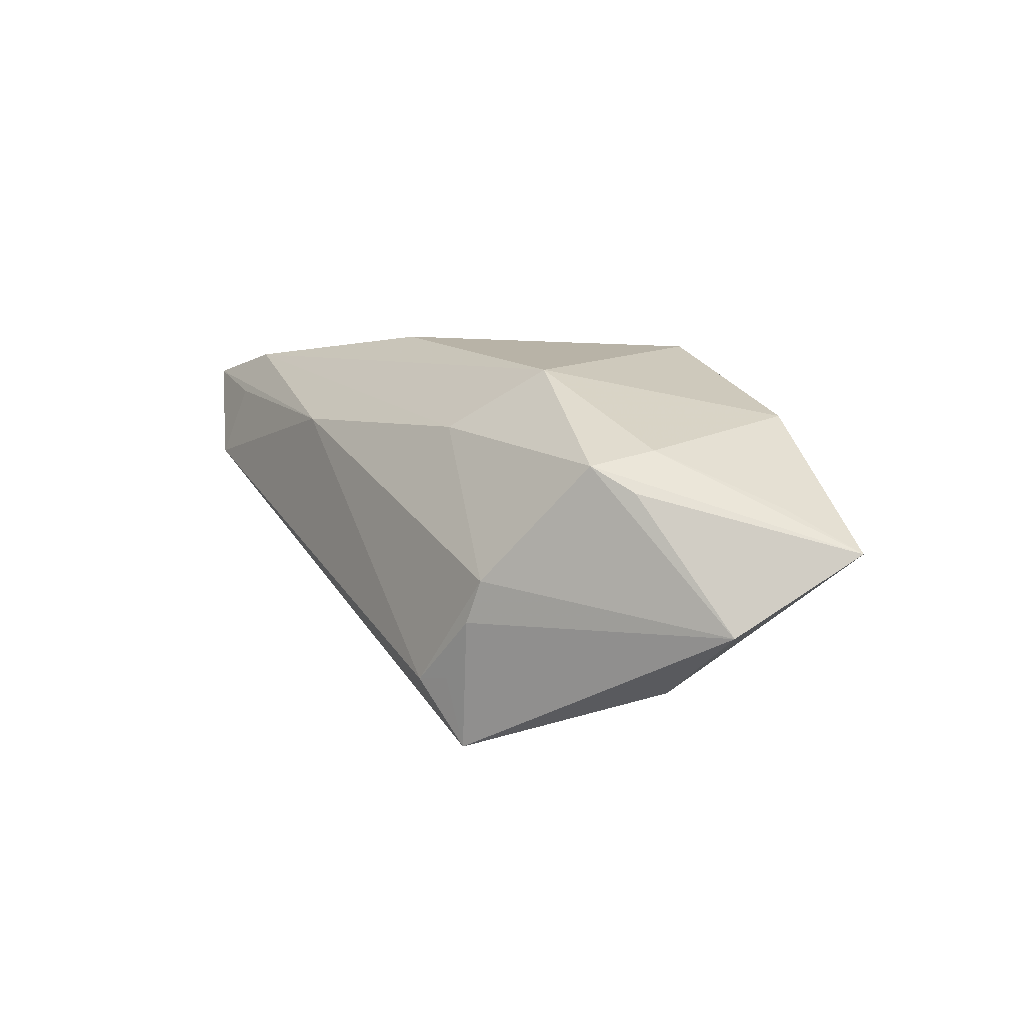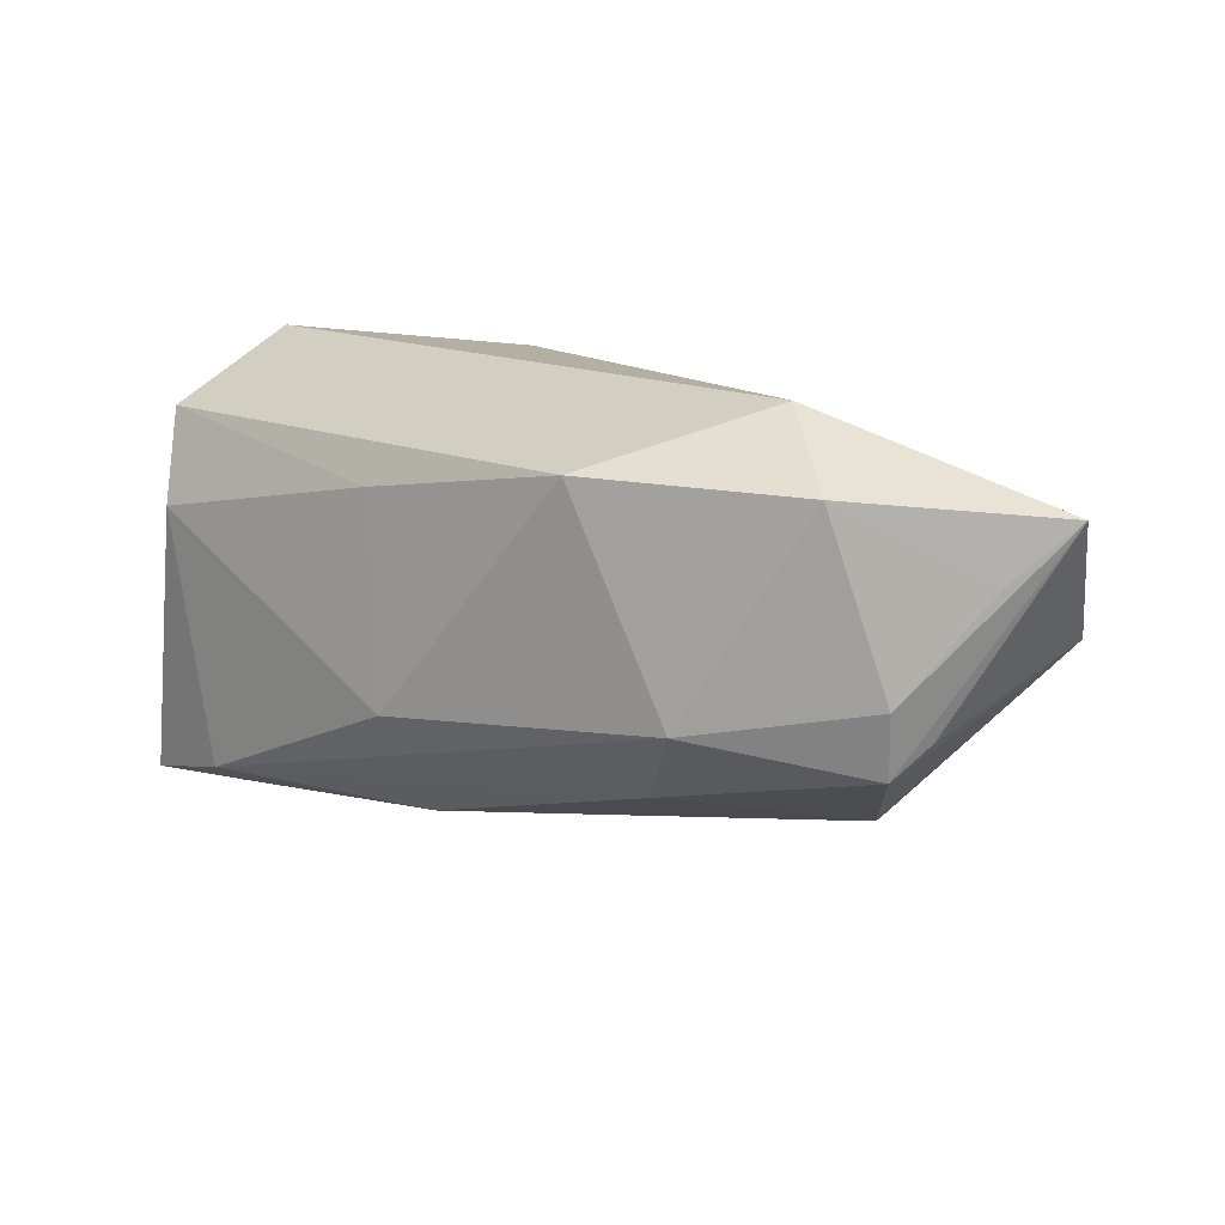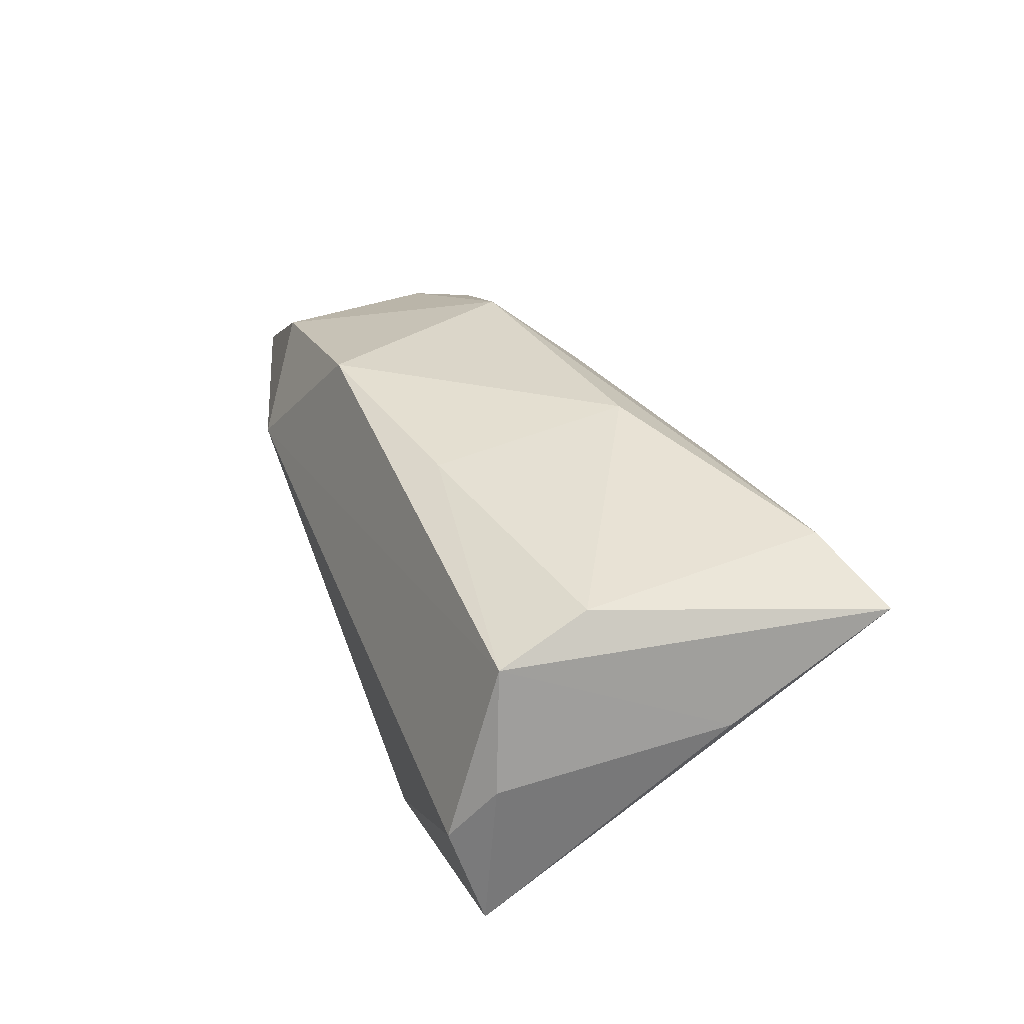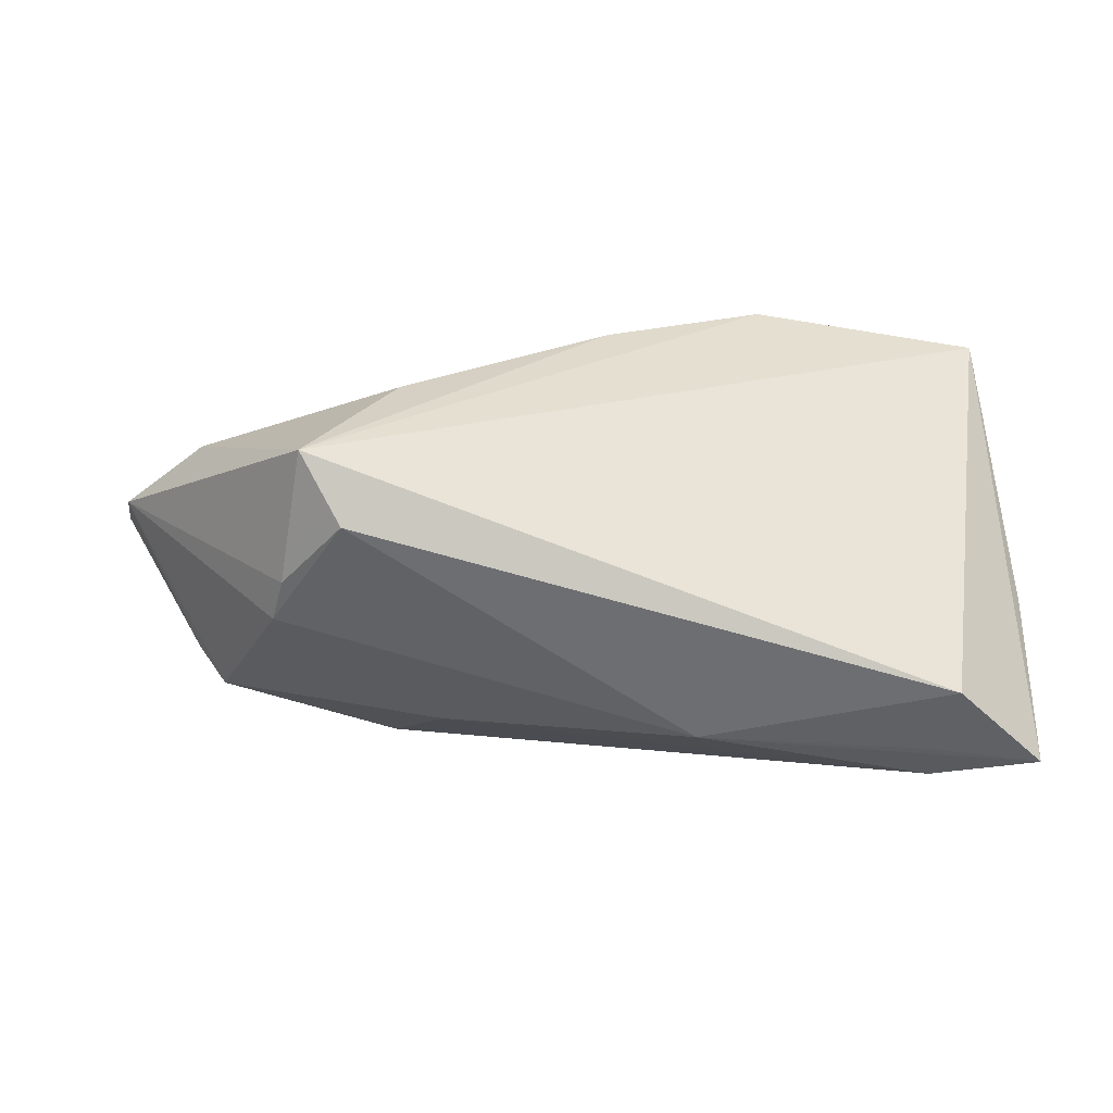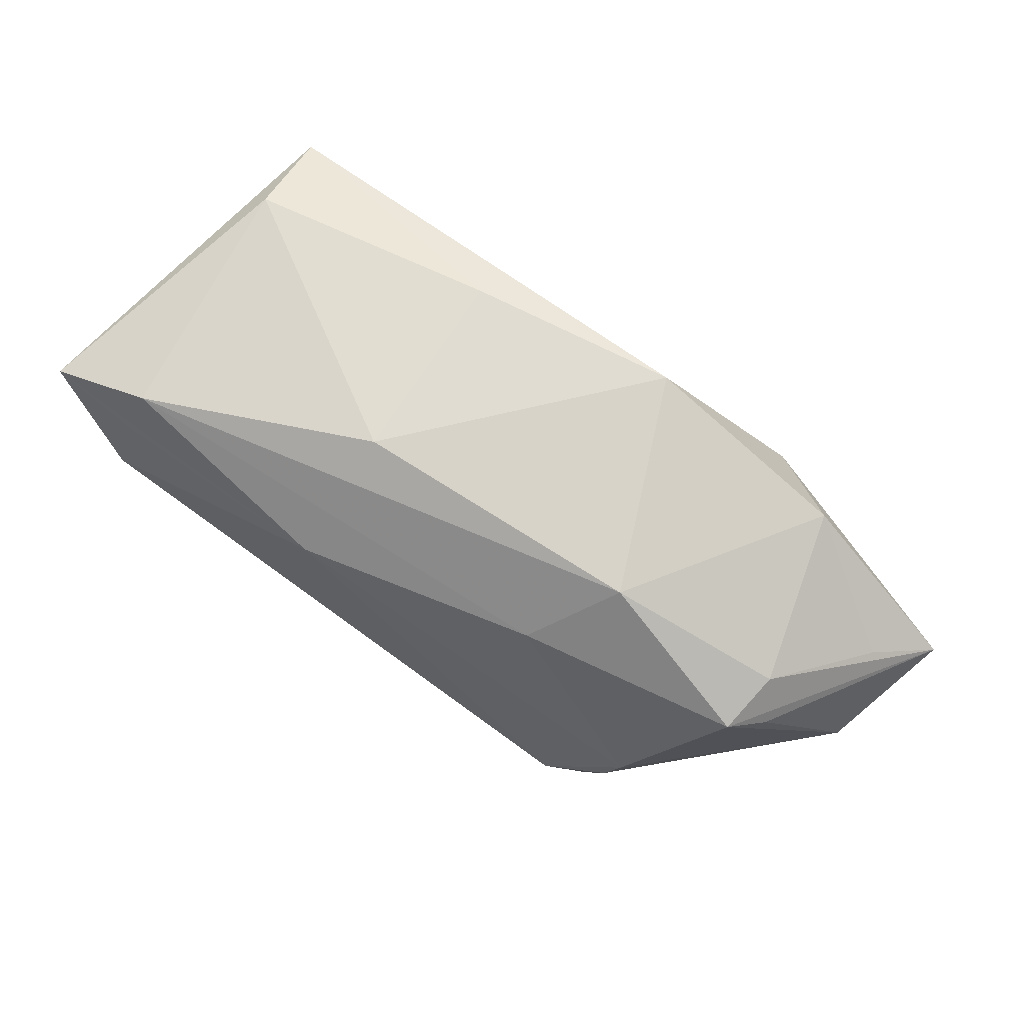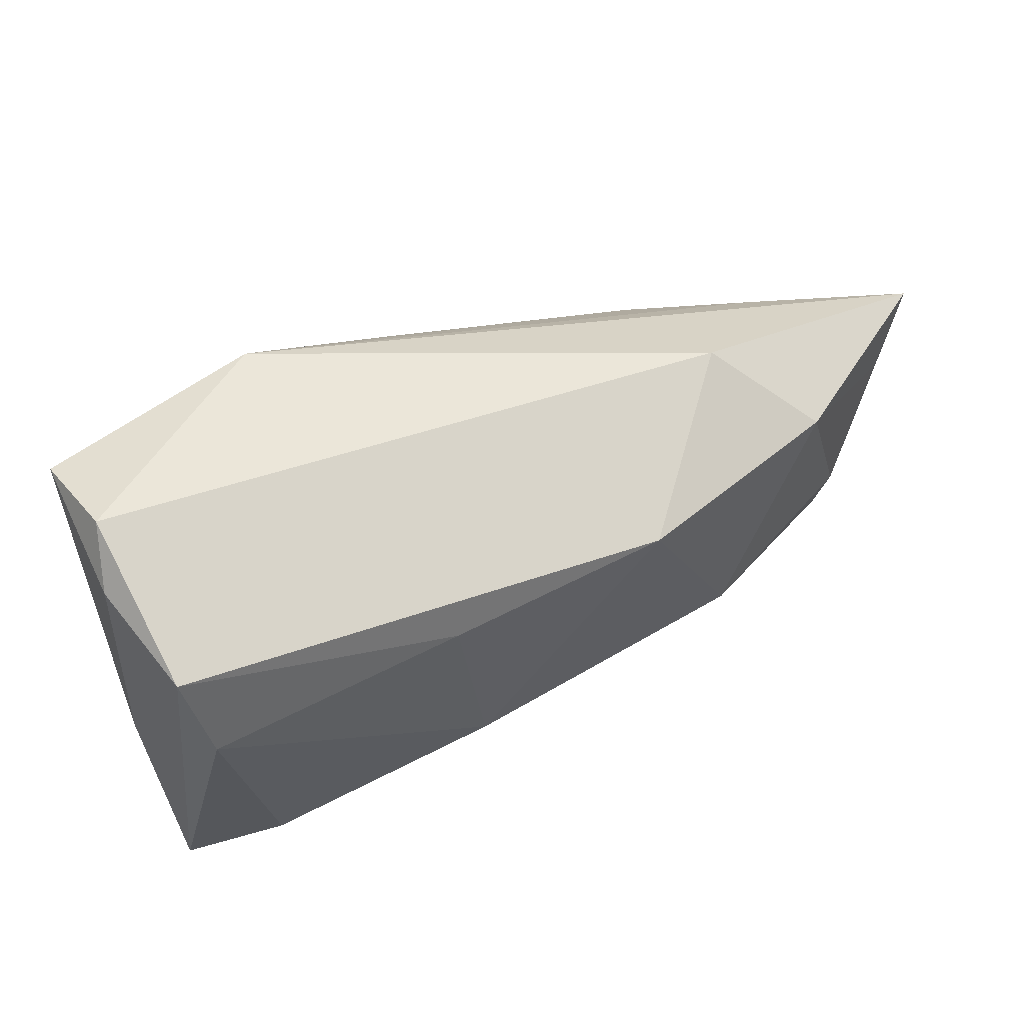
<metadata>
{"format":"obj","ext":"obj","renderer":"f3d","projection":"perspective","resolution":1024,"background":"white","views":[{"elev":9.7,"azim":65.8,"up":"+Z"},{"elev":15.8,"azim":33.1,"up":"+Y"},{"elev":33.2,"azim":-110.9,"up":"+Z"},{"elev":-63.6,"azim":-179.0,"up":"+Y"},{"elev":74.1,"azim":37.6,"up":"+Z"},{"elev":59.2,"azim":-26.2,"up":"+Y"}]}
</metadata>
<code>
v -0.03971 -0.02968 0.003256
v 0.02992 0.009174 -0.01636
v 0.03235 -0.0233 -0.01555
v 0.05484 0.009229 0.006139
v -0.02073 0.02201 -0.02305
v 0.03969 0.01761 0.01475
v 0.02573 -0.007419 0.02015
v 0.0611 0.01575 0.001499
v 0.04916 -0.006971 0.00816
v 0.04642 -0.003202 0.01252
v 0.03017 0.02454 0.003824
v 0.05773 0.001189 -0.007603
v 0.02867 -0.02528 -0.01625
v 0.0432 0.01363 -0.007509
v -0.05042 -0.007549 0.003417
v 0.03316 -0.02154 -0.024
v 0.04575 -0.01102 0.01109
v 0.01904 -0.01735 0.01285
v -0.04799 0.02108 -0.01831
v -0.01053 -0.02543 0.01104
v -0.01214 0.01353 0.02005
v -0.05005 -0.02677 0.01421
v -0.03797 -0.02683 0.01228
v -0.04296 0.007164 0.01806
v -0.001319 0.0127 -0.024
v -0.009777 -0.01102 0.02185
v 0.04746 -0.001659 -0.01605
v 0.03763 -0.02112 -0.002908
v 0.02325 -0.003533 -0.024
v -0.04464 0.018 0.01393
v 0.0139 0.01814 0.02128
v -0.04568 0.02454 -0.006722
v -0.03788 -0.02358 0.01763
v -0.04796 0.01957 -0.0002087
v 0.03611 -0.02226 -0.00807
f 8 5 11
f 19 1 22
f 31 11 30
f 8 27 2
f 16 19 5
f 13 1 16
f 1 19 16
f 20 1 13
f 32 11 5
f 5 19 32
f 19 34 32
f 30 11 32
f 32 34 30
f 24 30 22
f 8 11 6
f 11 31 6
f 14 5 8
f 8 2 14
f 14 2 5
f 27 16 29
f 13 16 3
f 8 17 9
f 12 16 27
f 12 27 8
f 8 9 12
f 12 9 17
f 28 20 13
f 28 12 17
f 22 20 33
f 33 24 22
f 22 1 23
f 23 20 22
f 1 20 23
f 15 19 22
f 15 34 19
f 22 30 15
f 30 34 15
f 21 31 30
f 30 24 21
f 8 6 4
f 7 6 31
f 5 2 25
f 25 16 5
f 25 29 16
f 25 2 27
f 27 29 25
f 18 28 17
f 20 28 18
f 17 7 18
f 18 33 20
f 18 7 33
f 16 12 35
f 12 28 35
f 35 3 16
f 13 3 35
f 35 28 13
f 24 33 26
f 26 21 24
f 31 21 26
f 26 7 31
f 33 7 26
f 10 7 17
f 6 7 10
f 10 4 6
f 10 17 8
f 8 4 10

</code>
